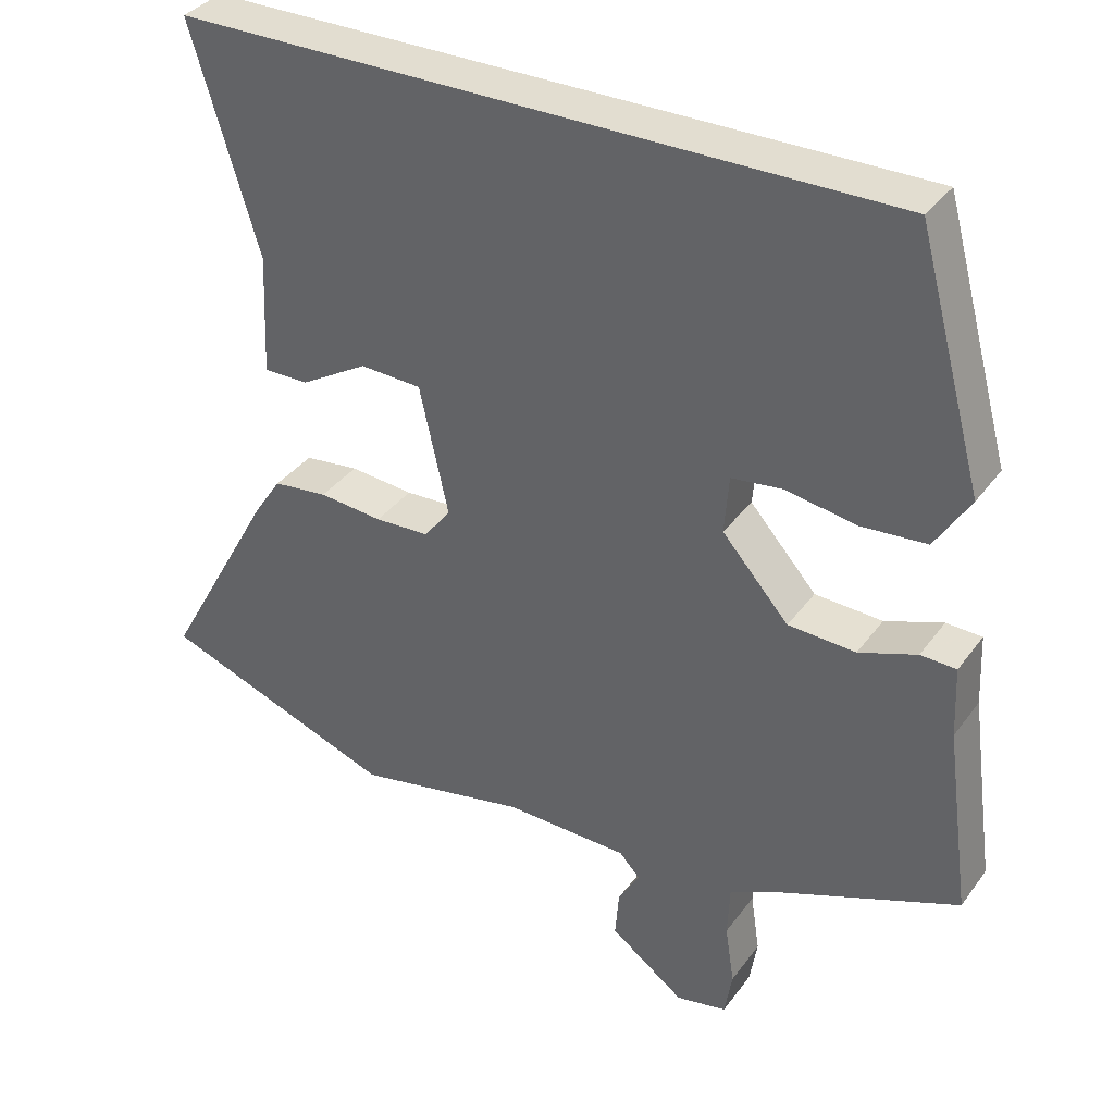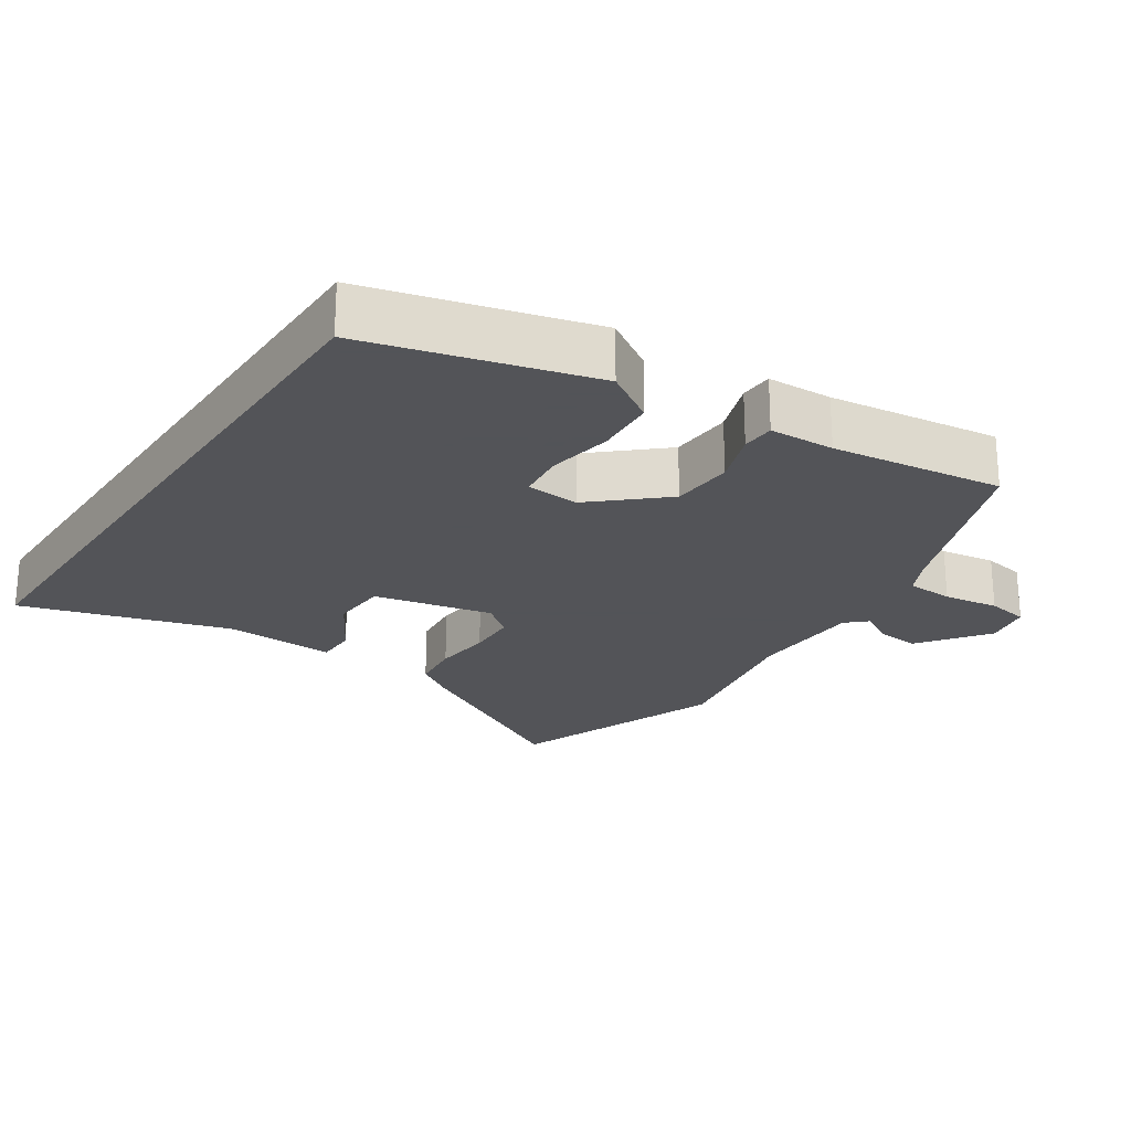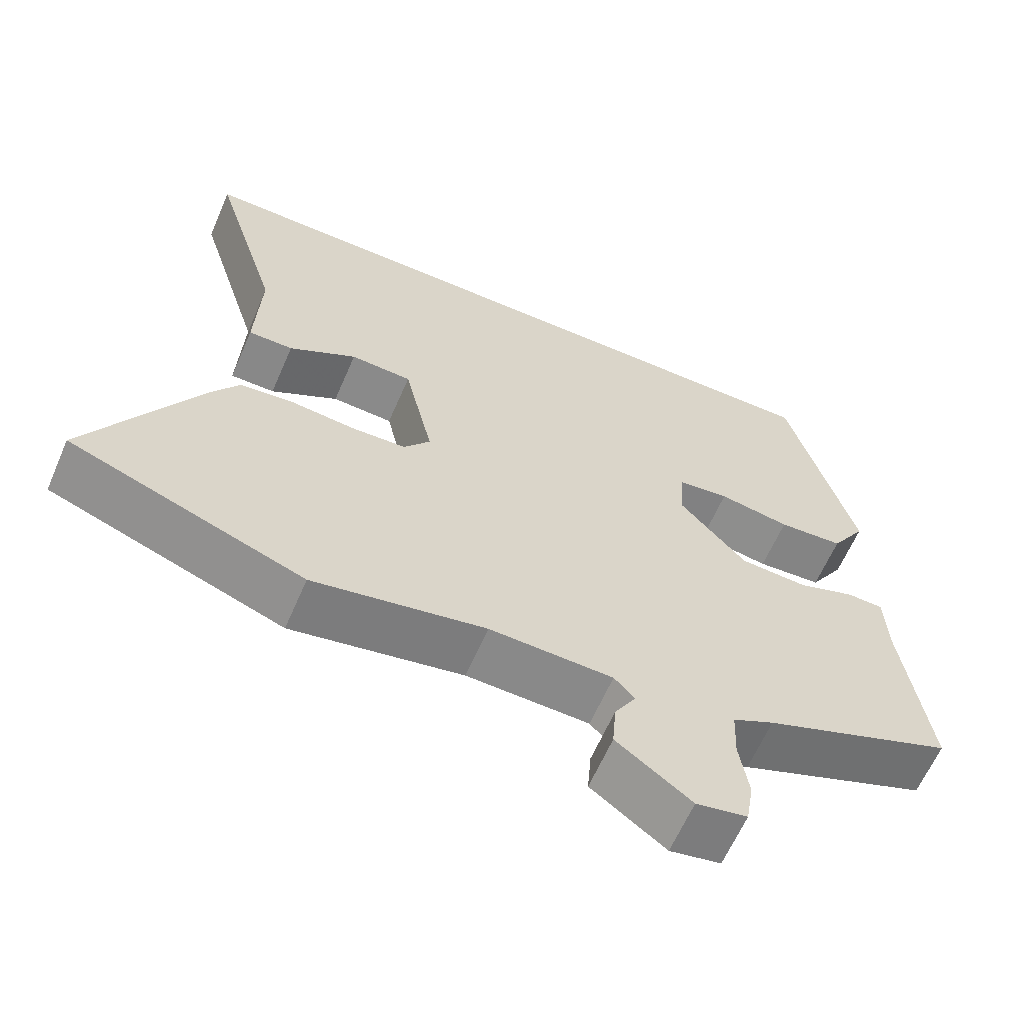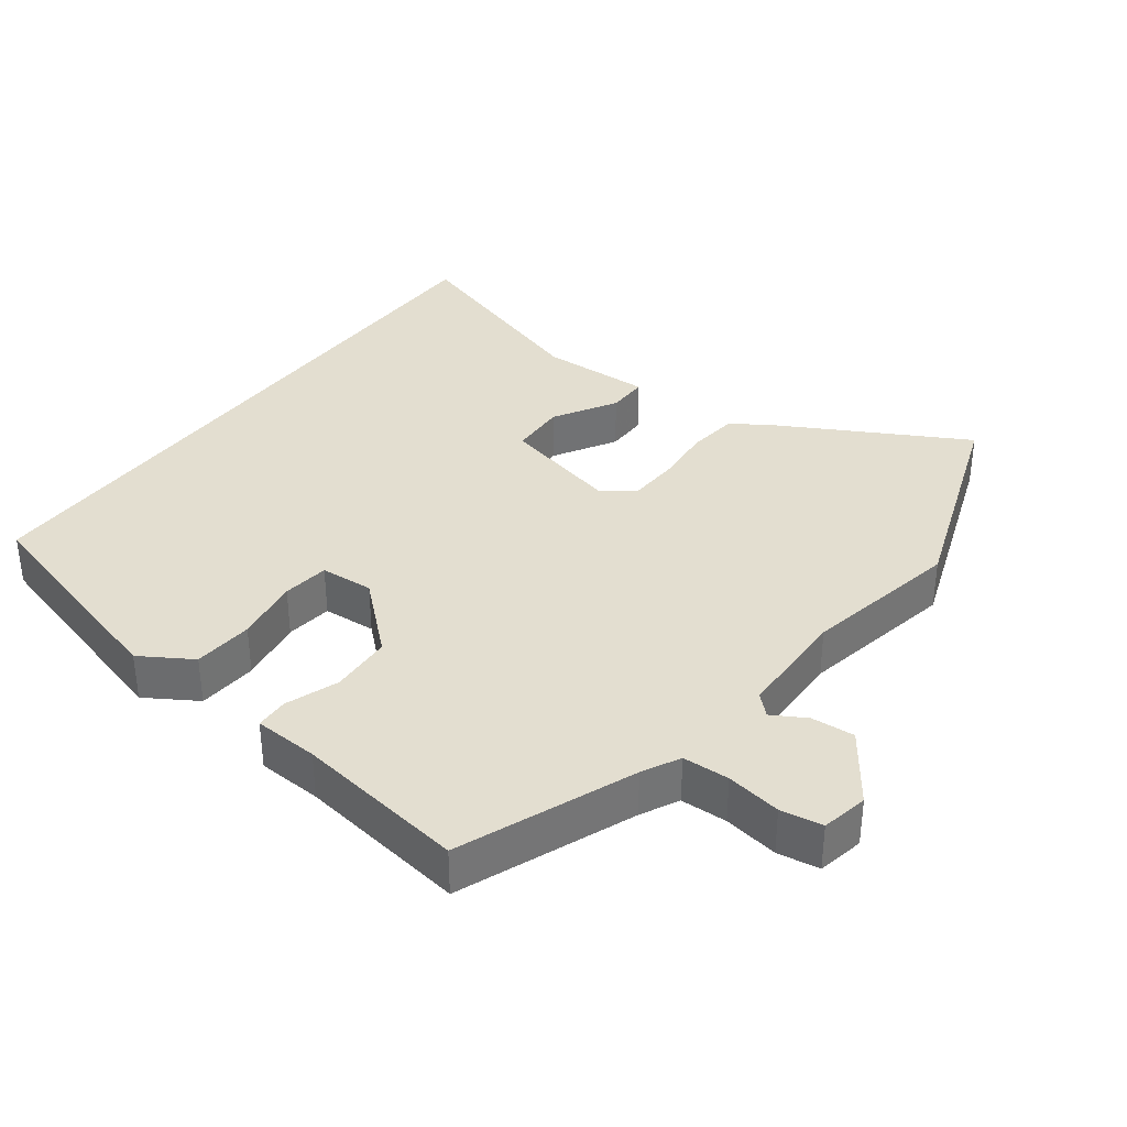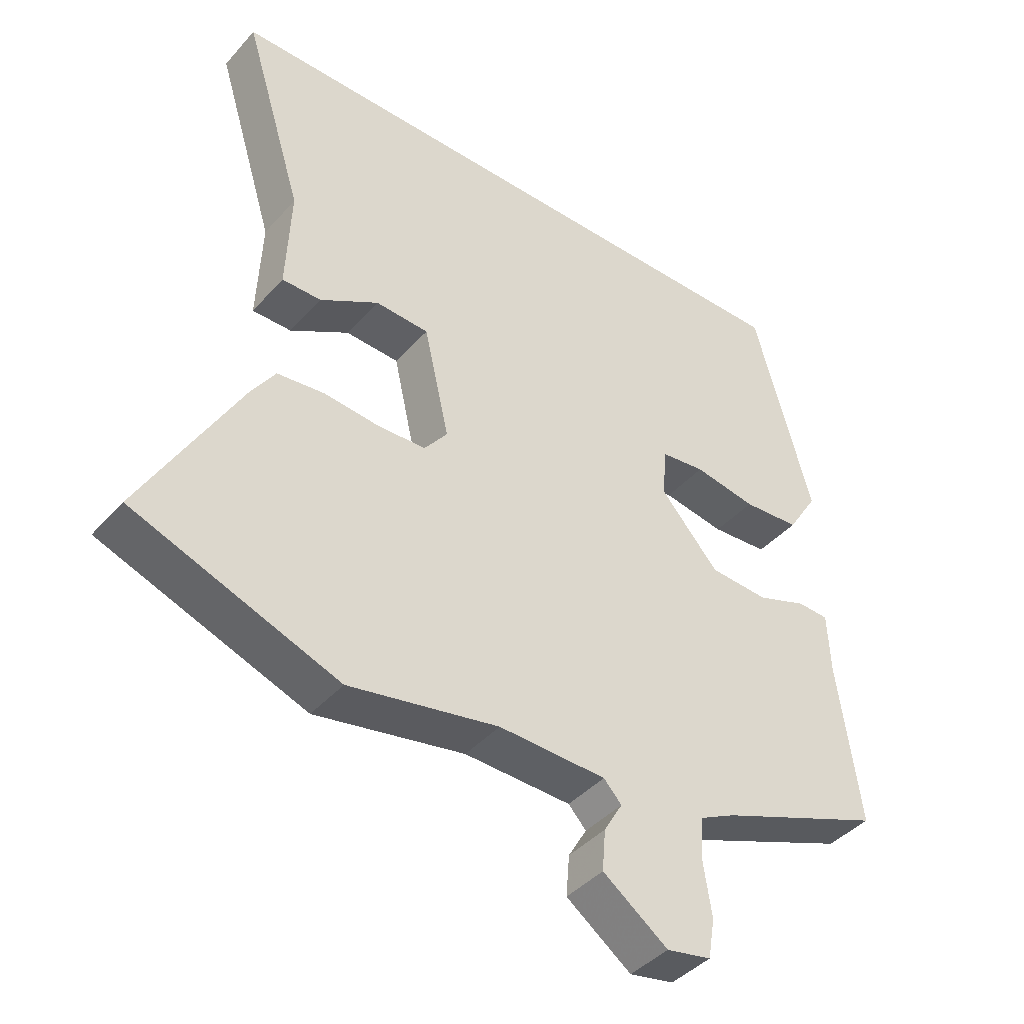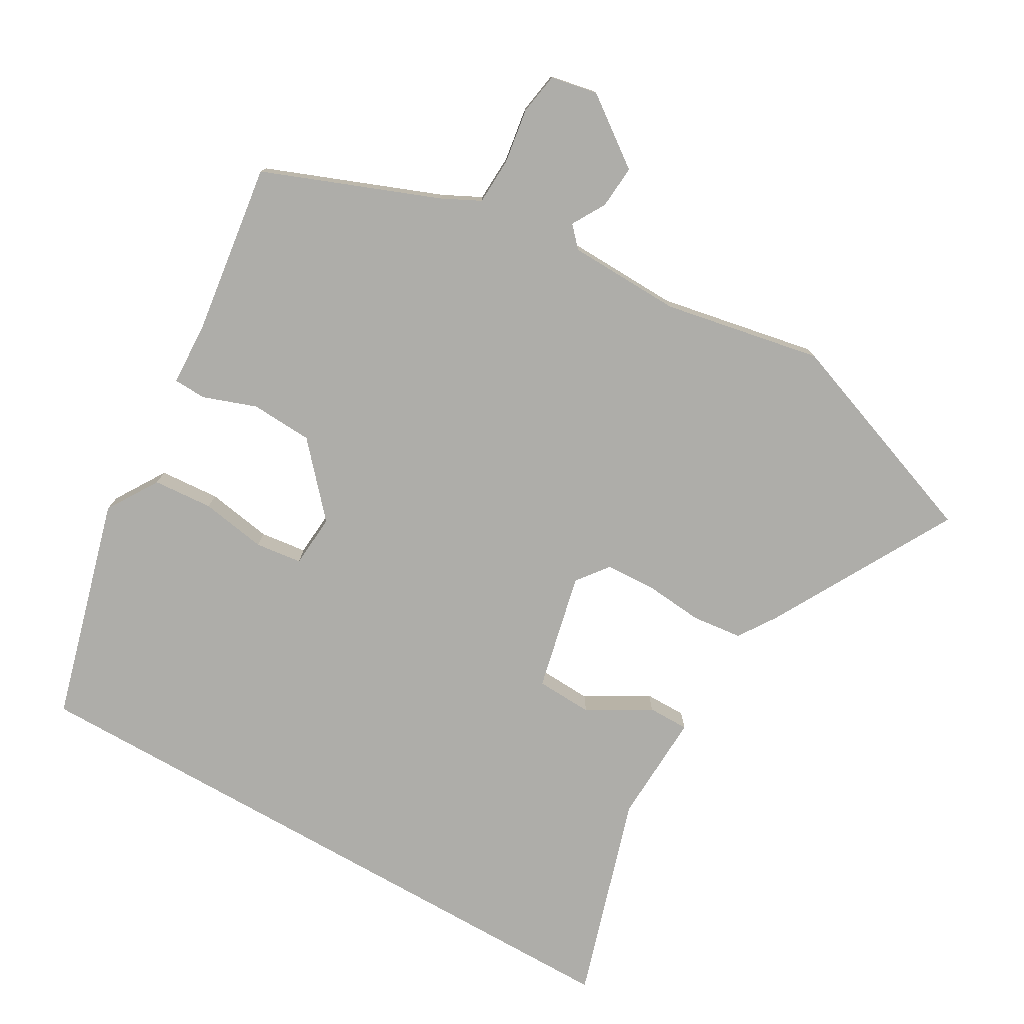
<metadata>
{"format":"obj","ext":"obj","renderer":"f3d","projection":"perspective","resolution":1024,"background":"white","views":[{"elev":35.4,"azim":31.2,"up":"+Z"},{"elev":-23.4,"azim":56.2,"up":"+Y"},{"elev":-62.7,"azim":-23.4,"up":"+Z"},{"elev":35.8,"azim":127.2,"up":"+Y"},{"elev":-41.8,"azim":-37.6,"up":"+Z"},{"elev":-77.1,"azim":150.3,"up":"+Y"}]}
</metadata>
<code>
v -0.567 0.07 0.5
v 0.373 0.07 0.5
v 0.46 0.07 0.18
v 0.414 0.07 0.107
v 0.328 0.07 0.101
v 0.234 0.07 0.117
v 0.167 0.07 0.109
v 0.161 0.07 0.033
v 0.249 0.07 -0.066
v 0.338 0.07 -0.071
v 0.414 0.07 -0.044
v 0.461 0.07 -0.046
v 0.465 0.07 -0.139
v 0.498 0.07 -0.384
v 0.248 0.07 -0.481
v 0.194 0.07 -0.508
v 0.191 0.07 -0.575
v 0.203 0.07 -0.654
v 0.193 0.07 -0.714
v 0.126 0.07 -0.727
v 0.028 0.07 -0.655
v 0.033 0.07 -0.593
v 0.061 0.07 -0.545
v 0.034 0.07 -0.516
v -0.128 0.07 -0.511
v -0.354 0.07 -0.554
v -0.663 0.07 -0.44
v -0.516 0.07 -0.177
v -0.48 0.07 -0.123
v -0.408 0.07 -0.115
v -0.324 0.07 -0.123
v -0.252 0.07 -0.12
v -0.217 0.07 -0.075
v -0.255 0.07 0.094
v -0.336 0.07 0.098
v -0.425 0.07 0.046
v -0.484 0.07 0.046
v -0.477 0.07 0.205
v -0.567 0 0.5
v 0.373 0 0.5
v 0.46 0 0.18
v 0.414 0 0.107
v 0.328 0 0.101
v 0.234 0 0.117
v 0.167 0 0.109
v 0.161 0 0.033
v 0.249 0 -0.066
v 0.338 0 -0.071
v 0.414 0 -0.044
v 0.461 0 -0.046
v 0.465 0 -0.139
v 0.498 0 -0.384
v 0.248 0 -0.481
v 0.194 0 -0.508
v 0.191 0 -0.575
v 0.203 0 -0.654
v 0.193 0 -0.714
v 0.126 0 -0.727
v 0.028 0 -0.655
v 0.033 0 -0.593
v 0.061 0 -0.545
v 0.034 0 -0.516
v -0.128 0 -0.511
v -0.354 0 -0.554
v -0.663 0 -0.44
v -0.516 0 -0.177
v -0.48 0 -0.123
v -0.408 0 -0.115
v -0.324 0 -0.123
v -0.252 0 -0.12
v -0.217 0 -0.075
v -0.255 0 0.094
v -0.336 0 0.098
v -0.425 0 0.046
v -0.484 0 0.046
v -0.477 0 0.205
f 35 36 37 38
f 1 2 3
f 38 1 3
f 35 38 3
f 34 35 3
f 29 30 31
f 28 29 31
f 27 28 31
f 26 27 31
f 25 26 31
f 24 25 31 32
f 23 24 32 33
f 21 22 23
f 20 21 23
f 19 20 23
f 18 19 23
f 17 18 23
f 23 33 34
f 17 23 34
f 16 17 34
f 13 14 15
f 13 15 16
f 12 13 16
f 11 12 16
f 10 11 16
f 3 4 5 6
f 3 6 7
f 34 3 7
f 9 10 16
f 8 9 16 34
f 7 8 34
f 76 75 74 73
f 41 40 39
f 41 39 76
f 41 76 73
f 41 73 72
f 69 68 67
f 69 67 66
f 69 66 65
f 69 65 64
f 69 64 63
f 70 69 63 62
f 71 70 62 61
f 61 60 59
f 61 59 58
f 61 58 57
f 61 57 56
f 61 56 55
f 72 71 61
f 72 61 55
f 72 55 54
f 53 52 51
f 54 53 51
f 54 51 50
f 54 50 49
f 54 49 48
f 44 43 42 41
f 45 44 41
f 45 41 72
f 54 48 47
f 72 54 47 46
f 72 46 45
f 1 39 40 2
f 2 40 41 3
f 3 41 42 4
f 4 42 43 5
f 5 43 44 6
f 6 44 45 7
f 7 45 46 8
f 8 46 47 9
f 9 47 48 10
f 10 48 49 11
f 11 49 50 12
f 12 50 51 13
f 13 51 52 14
f 14 52 53 15
f 15 53 54 16
f 16 54 55 17
f 17 55 56 18
f 18 56 57 19
f 19 57 58 20
f 20 58 59 21
f 21 59 60 22
f 22 60 61 23
f 23 61 62 24
f 24 62 63 25
f 25 63 64 26
f 26 64 65 27
f 27 65 66 28
f 28 66 67 29
f 29 67 68 30
f 30 68 69 31
f 31 69 70 32
f 32 70 71 33
f 33 71 72 34
f 34 72 73 35
f 35 73 74 36
f 36 74 75 37
f 37 75 76 38
f 38 76 39 1

</code>
